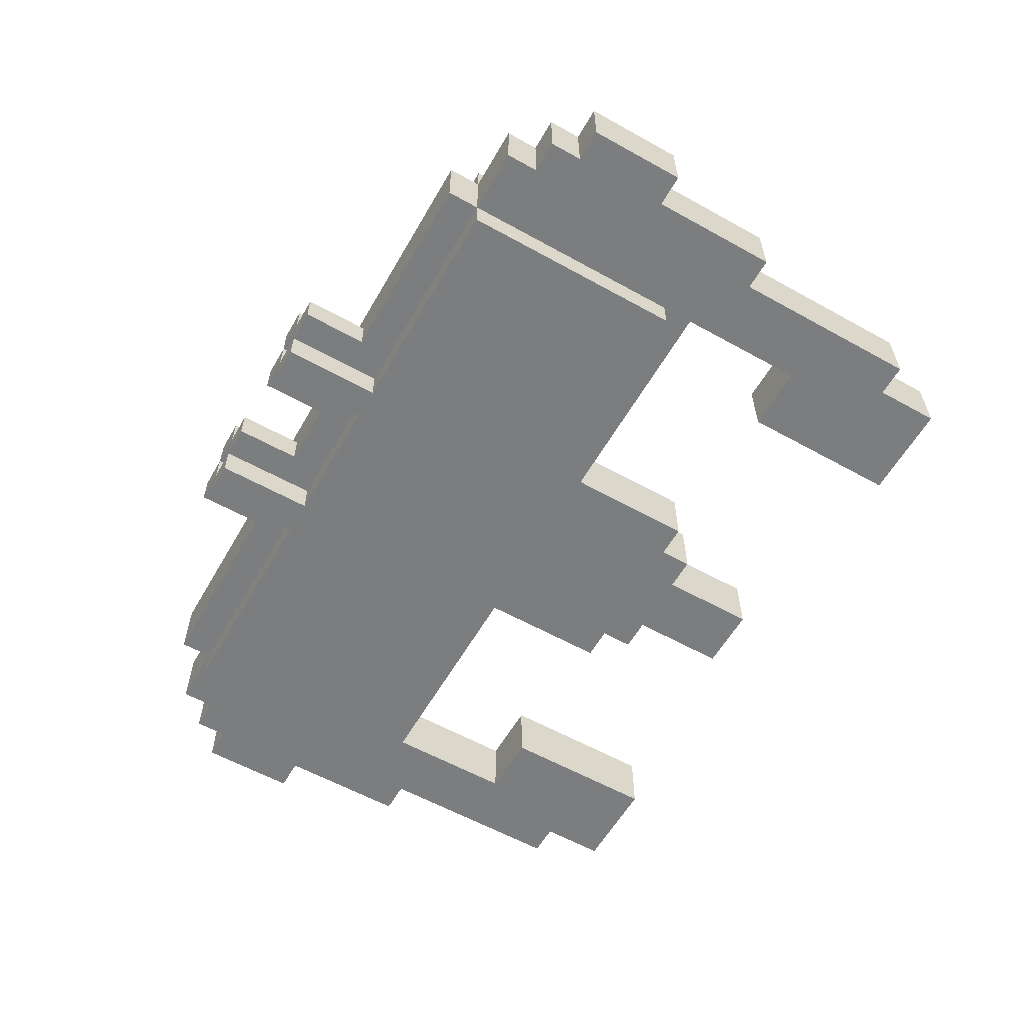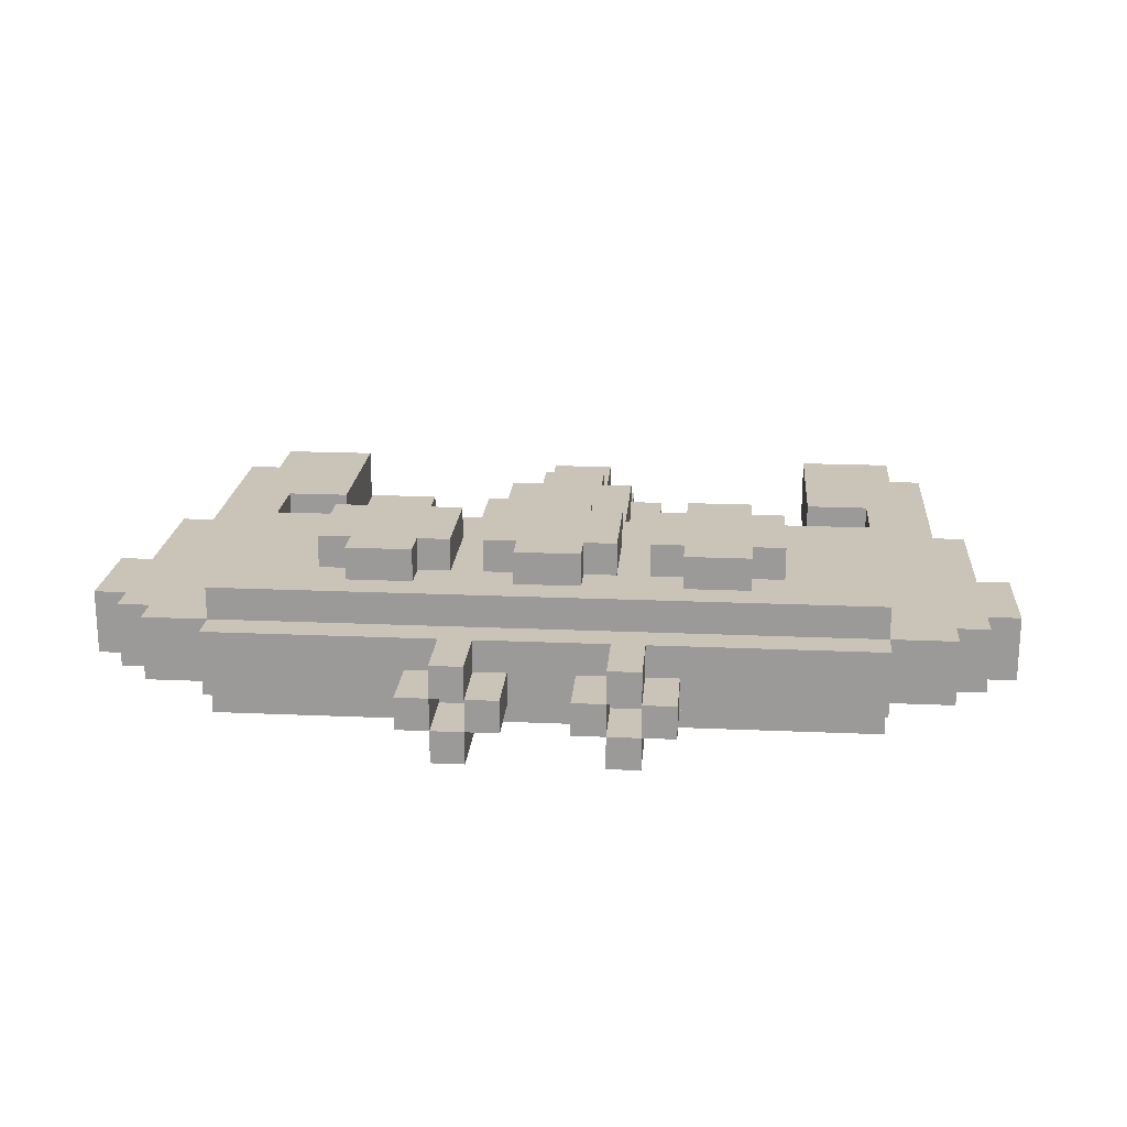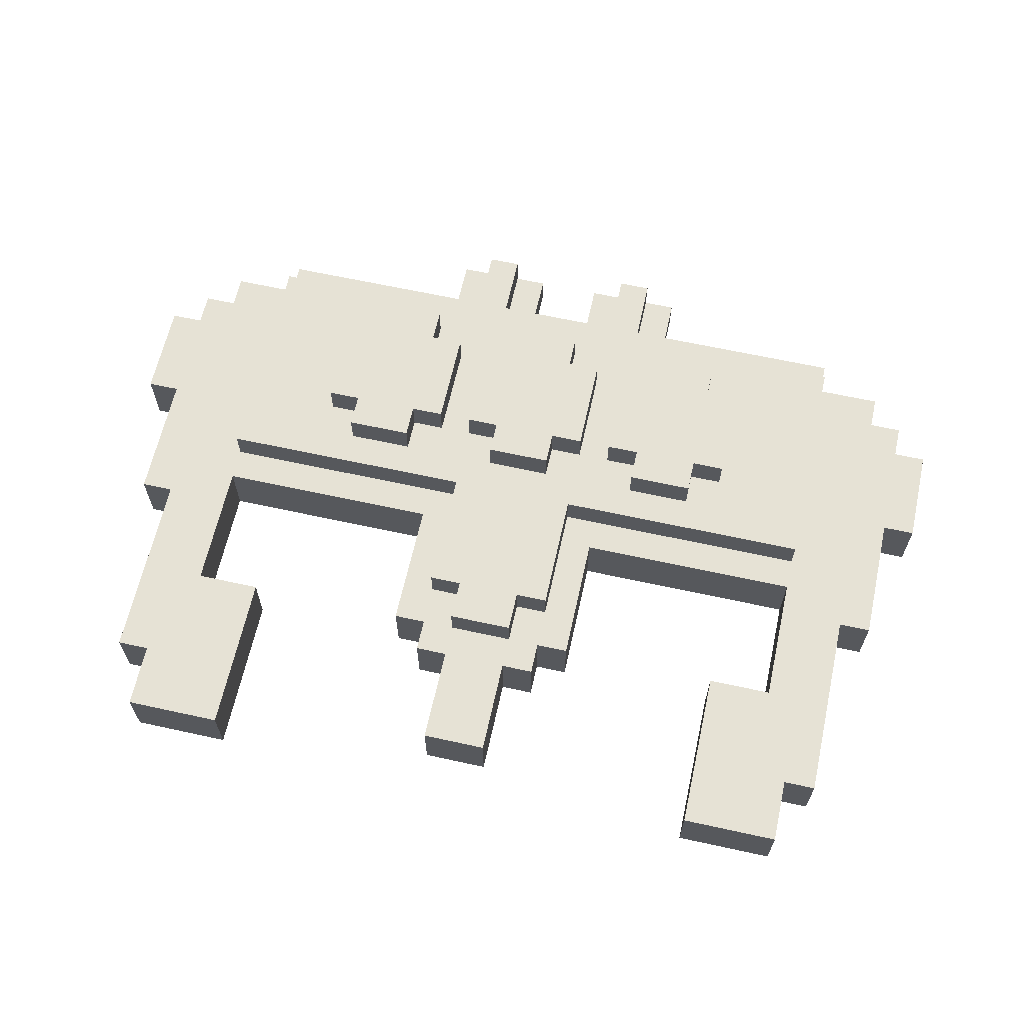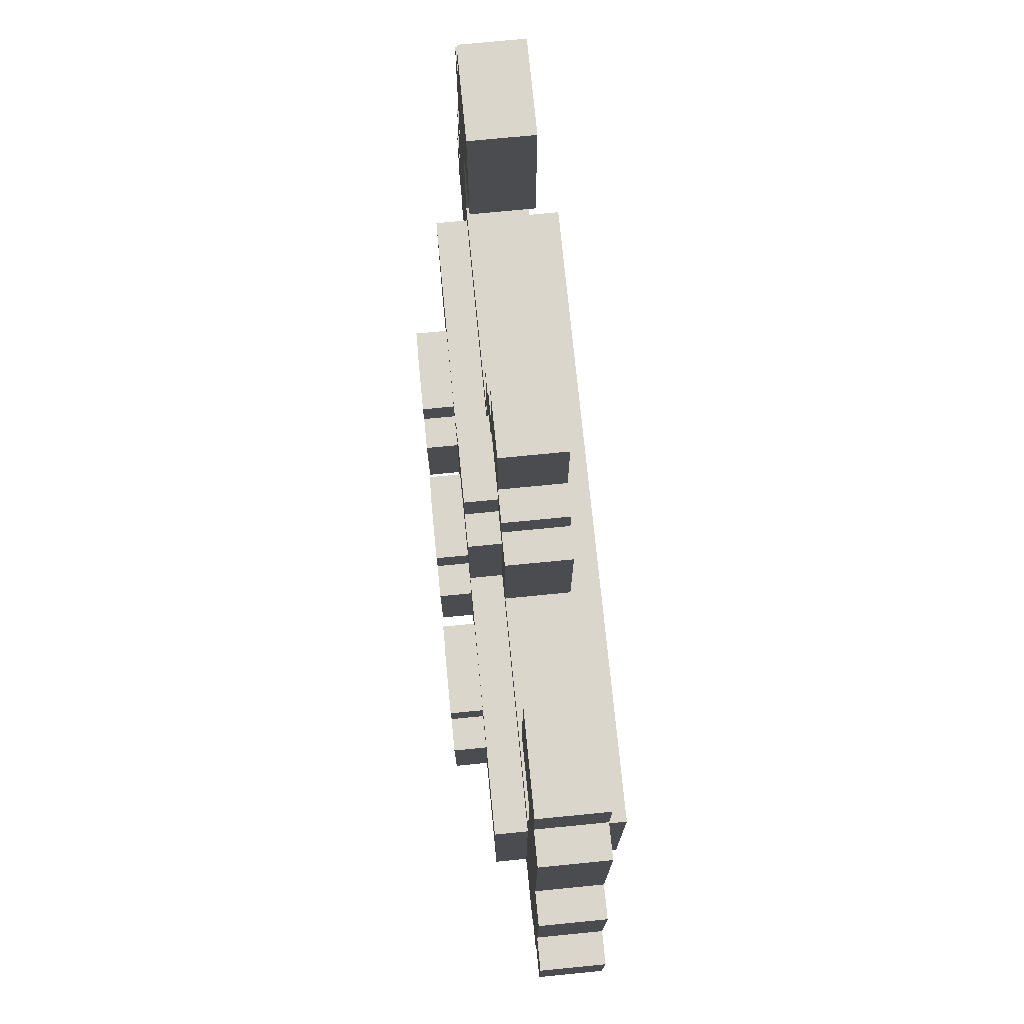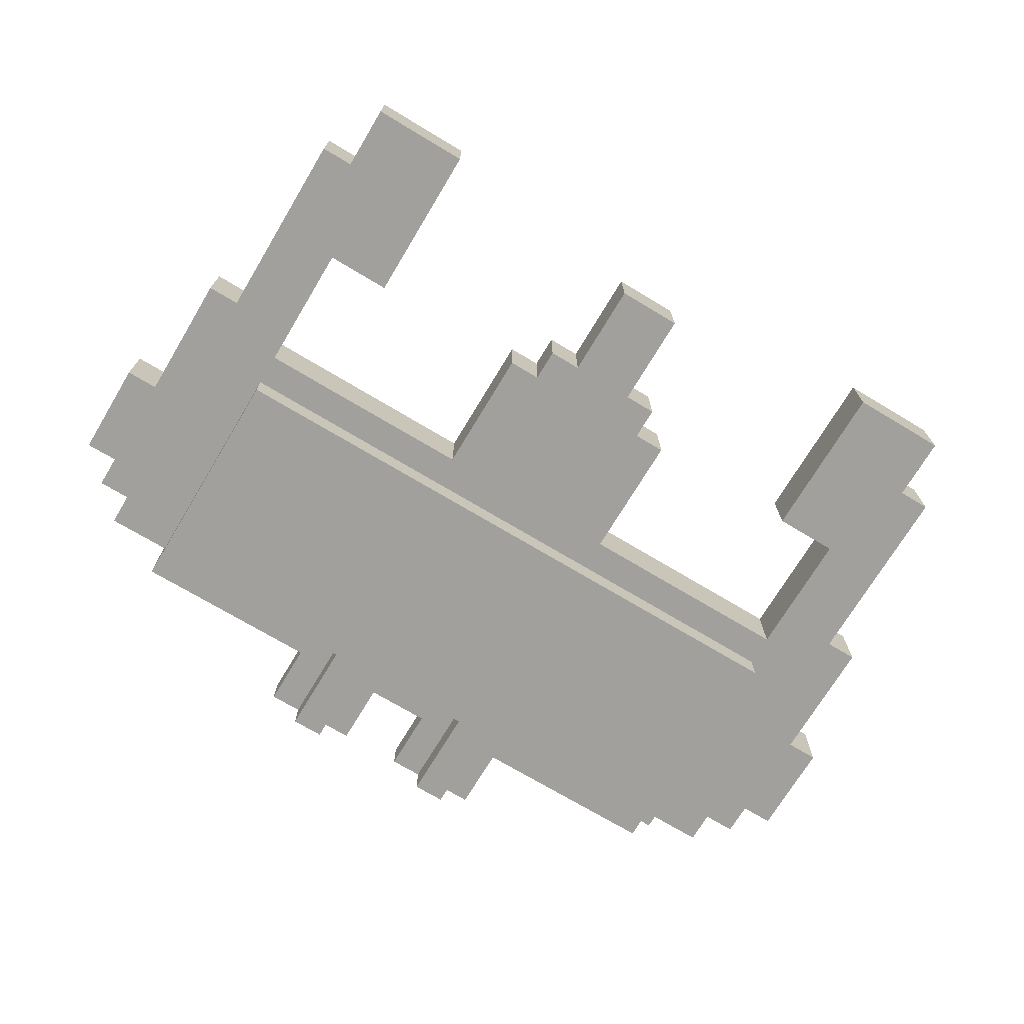
<metadata>
{"format":"obj","ext":"obj","renderer":"f3d","projection":"perspective","resolution":1024,"background":"white","views":[{"elev":-59.0,"azim":60.2,"up":"+Z"},{"elev":20.0,"azim":4.6,"up":"+Z"},{"elev":63.9,"azim":-167.5,"up":"+Z"},{"elev":74.1,"azim":84.4,"up":"+Y"},{"elev":-71.7,"azim":149.0,"up":"+Z"}]}
</metadata>
<code>
o obj_0
v 19 		10 		8
v 19 		10 		10
v 19 		6 		10
v 19 		6 		8
v 18 		10 		10
v 18 		10 		8
v 18 		16 		8
v 18 		16 		10
v -7 		3 		8
v 17 		18 		10
v -7 		6 		8
v 17 		16 		10
v 16 		13 		10
v 16 		9 		10
v 10 		2 		12
v 16 		8 		10
v 10 		2 		11
v 12 		2 		11
v 12 		2 		12
v -4 		3 		11
v -4 		6 		11
v 4 		6 		11
v 3 		6 		11
v 3 		3 		11
v 4 		3 		11
v -1 		6 		11
v -1 		3 		11
v 3 		3 		12
v 3 		6 		12
v -1 		6 		12
v -1 		3 		12
v 4 		6 		12
v 4 		3 		12
v 16 		3 		11
v 5 		0 		9
v 13 		3 		11
v 5 		-2 		9
v 5 		-2 		8
v 5 		0 		8
v 5 		17 		8
v 5 		14 		8
v 5 		17 		10
v 5 		14 		10
v 5 		13 		11
v 5 		13 		10
v 5 		11.75 		10
v 5 		11.75 		11
v 5 		7 		12
v 5 		7 		11
v 5 		6 		11
v 5 		6 		12
v 5 		3 		11
v 5 		2 		11
v 5 		2 		12
v 5 		3 		12
v 7 		7 		12
v 7 		2 		12
v 7 		3 		12
v 7 		6 		12
v 7 		0 		8
v 7 		17 		8
v 7 		14 		8
v 7 		0 		9
v 5 		1 		11
v 7 		1 		11
v 7 		17 		10
v 7 		13 		10
v 7 		14 		10
v 7 		13 		11
v 7 		2 		11
v 7 		7 		11
v 7 		8 		11
v 5 		8 		11
v 7 		11.75 		11
v 17 		18 		8
v 17 		16 		8
v 16 		8 		8
v 16 		9 		8
v 16 		13 		8
v 16 		8 		11
v 16 		6 		11
v 16 		8 		7
v 12 		7 		11
v 12 		7 		12
v 12 		6 		12
v 12 		6 		11
v 10 		7 		12
v 10 		6 		12
v 10 		7 		11
v 13 		6 		11
v 14 		18 		10
v 14 		13 		10
v 14 		13 		8
v 14 		18 		8
v 10 		6 		11
v 8 		8 		11
v 8 		6 		11
v 9 		6 		11
v 8 		8 		10
v 9 		9 		10
v 9 		13 		10
v 8 		13 		10
v 8 		11.75 		10
v 9 		13 		8
v 8 		13 		8
v 9 		9 		8
v 9 		8 		8
v 8 		8 		8
v 8 		14 		10
v 8 		11.75 		11
v 8 		14 		8
v 7 		6 		11
v 7 		11.75 		10
v 20 		6 		8
v 20 		6 		10
v 13 		6 		12
v 9 		6 		12
v 8 		6 		12
v 19 		2 		10
v 19 		2 		8
v 19 		3 		8
v 19 		3 		10
v 18 		2 		10
v 18 		2 		8
v 18 		1 		10
v 18 		1 		8
v 16 		1 		10
v 16 		1 		8
v 16 		1 		11
v 16 		1 		7
v 16 		0 		10
v 16 		0 		8
v 12 		3 		11
v 12 		3 		12
v 10 		3 		12
v 10 		0 		8
v 10 		0 		9
v 10 		3 		11
v 10 		-2 		9
v 10 		-2 		8
v 9 		3 		11
v 8 		3 		11
v 8 		0 		10
v 8 		-2 		10
v 9 		-2 		10
v 9 		0 		10
v 9 		0 		9
v 8 		0 		9
v 8 		0 		8
v 9 		0 		8
v 8 		-2 		8
v 9 		-2 		8
v 9 		-2 		7
v 8 		-2 		7
v 8 		1 		7
v 9 		1 		7
v 9 		-2 		9
v 8 		-2 		9
v 8 		1 		8
v 7 		3 		11
v 7 		-2 		9
v 7 		-2 		8
v 9 		1 		8
v -4 		1 		11
v 0 		2 		11
v 0 		3 		11
v 2 		2 		11
v -4 		1 		10
v -4 		0 		10
v -4 		1 		7
v -4 		1 		8
v 2 		0 		8
v -4 		0 		8
v 2 		0 		9
v 2 		3 		11
v 2 		3 		12
v 2 		2 		12
v 2 		-2 		8
v 2 		-2 		9
v 3 		0 		10
v 3 		0 		9
v 3 		-2 		9
v 3 		1 		7
v 3 		1 		8
v 3 		-2 		8
v 3 		0 		8
v 4 		0 		10
v 4 		-2 		10
v 4 		-2 		9
v 4 		0 		9
v 4 		1 		8
v 4 		0 		8
v 4 		-2 		8
v 4 		-2 		7
v 4 		1 		7
v -7 		3 		10
v -8 		3 		10
v -8 		3 		8
v 0 		3 		12
v 2 		6 		12
v 0 		6 		12
v -8 		6 		8
v -8 		6 		10
v -7 		6 		10
v -7 		10 		10
v -7 		10 		8
v -6 		10 		10
v -6 		10 		8
v -6 		16 		10
v -6 		16 		8
v -5 		18 		10
v -5 		16 		10
v -4 		8 		10
v -4 		9 		10
v -4 		13 		10
v -5 		16 		8
v -5 		18 		8
v -4 		8 		8
v -4 		13 		8
v -4 		9 		8
v -4 		8 		11
v -4 		8 		7
v 0 		7 		12
v 0 		7 		11
v 0 		6 		11
v 2 		7 		12
v 2 		7 		11
v -2 		18 		10
v -2 		13 		10
v -2 		18 		8
v -2 		13 		8
v 2 		6 		11
v 3 		9 		10
v 3 		8 		8
v 20 		3 		8
v 20 		3 		10
v 13 		3 		12
v 9 		3 		12
v 8 		3 		12
v 4 		8 		11
v 4 		8 		10
v 4 		13 		10
v 3 		13 		10
v 4 		11.75 		10
v 4 		13 		8
v 3 		13 		8
v 4 		8 		8
v 3 		9 		8
v 4 		14 		10
v 4 		11.75 		11
v 4 		14 		8
v 3 		-2 		10
v 3 		-2 		7
v -7 		2 		8
v -7 		2 		10
v -6 		2 		10
v -6 		2 		8
v -6 		1 		8
v -6 		1 		10
v 0 		2 		12
g group_0_2829873
f 1 2 4
f 4 2 3
f 1 4 6
f 1 6 5
f 1 5 2
f 7 8 5
f 7 5 6
f 9 11 218
f 10 91 12
f 8 12 13
f 14 5 13
f 16 5 14
f 8 13 5
f 168 20 21
f 22 23 24
f 22 24 25
f 26 21 20
f 26 20 27
f 35 37 38
f 35 38 39
f 40 41 43
f 42 40 43
f 60 39 159
f 62 108 41
f 40 61 41
f 61 62 41
f 60 63 35
f 60 35 39
f 64 127 65
f 143 35 63
f 40 42 61
f 66 61 42
f 66 42 68
f 42 43 68
f 67 68 43
f 67 43 45
f 65 70 53
f 65 53 64
f 71 72 73
f 71 73 49
f 127 123 16
f 5 16 3
f 123 122 16
f 76 7 79
f 6 79 7
f 78 79 6
f 77 6 4
f 78 6 77
f 12 76 75
f 12 75 10
f 8 7 76
f 8 76 12
f 16 80 81
f 16 81 127
f 14 13 79
f 14 79 78
f 86 90 83
f 80 83 90
f 80 90 81
f 80 96 83
f 92 13 91
f 12 91 13
f 100 16 14
f 75 76 94
f 76 79 94
f 93 94 79
f 77 106 78
f 91 94 93
f 91 93 92
f 92 93 79
f 92 79 13
f 94 91 75
f 10 75 91
f 14 106 100
f 14 78 106
f 96 97 98
f 101 102 103
f 99 100 103
f 101 103 100
f 102 104 105
f 106 107 108
f 108 105 106
f 104 106 105
f 82 108 107
f 101 104 102
f 111 109 102
f 111 102 105
f 96 72 71
f 112 97 71
f 96 71 97
f 109 68 67
f 113 103 67
f 103 102 67
f 109 67 102
f 82 247 108
f 111 105 62
f 108 62 105
f 68 109 111
f 68 111 62
f 106 104 101
f 106 101 100
f 98 89 96
f 95 89 98
f 89 83 96
f 99 96 16
f 80 16 96
f 100 99 16
f 77 82 107
f 77 107 106
f 114 4 3
f 114 3 115
f 119 120 121
f 119 121 122
f 122 123 119
f 120 124 121
f 123 124 120
f 123 120 119
f 125 126 124
f 125 124 123
f 125 123 127
f 126 128 124
f 127 128 126
f 127 126 125
f 129 127 34
f 131 132 128
f 131 128 127
f 133 18 36
f 18 129 36
f 34 36 129
f 17 65 18
f 146 131 127
f 128 163 130
f 163 128 136
f 132 136 128
f 136 132 137
f 132 131 137
f 146 137 131
f 139 140 136
f 139 136 137
f 141 142 65
f 144 145 143
f 145 146 143
f 127 143 146
f 147 148 149
f 147 149 150
f 150 149 151
f 150 151 152
f 153 154 155
f 153 155 156
f 151 154 153
f 151 153 152
f 157 158 148
f 157 148 147
f 144 158 157
f 144 157 145
f 148 158 144
f 148 144 143
f 151 149 154
f 155 154 149
f 155 149 159
f 158 151 149
f 158 149 148
f 142 160 70
f 142 70 65
f 143 63 148
f 148 63 161
f 148 161 158
f 195 222 155
f 155 159 195
f 151 162 60
f 159 149 60
f 151 60 149
f 161 162 151
f 161 151 158
f 146 145 157
f 146 157 147
f 152 153 150
f 153 156 150
f 163 150 156
f 152 157 147
f 152 147 150
f 65 17 141
f 129 18 65
f 138 141 17
f 65 127 129
f 146 147 137
f 137 147 157
f 137 157 139
f 130 163 156
f 140 152 150
f 163 136 150
f 140 150 136
f 157 152 140
f 157 140 139
f 166 27 165
f 164 165 27
f 164 27 20
f 164 64 165
f 167 165 64
f 64 164 168
f 168 169 180
f 170 184 171
f 172 173 171
f 172 171 184
f 172 174 173
f 169 173 174
f 169 174 180
f 178 179 174
f 178 174 172
f 24 175 167
f 24 167 64
f 180 174 181
f 181 174 179
f 181 179 182
f 183 184 170
f 185 178 172
f 184 186 172
f 185 172 186
f 179 178 185
f 179 185 182
f 187 188 189
f 187 189 190
f 193 194 192
f 194 195 192
f 191 192 195
f 193 189 190
f 193 190 192
f 25 64 53
f 52 25 53
f 143 127 187
f 187 190 35
f 187 35 143
f 35 190 189
f 35 189 37
f 195 159 191
f 38 193 192
f 159 39 191
f 192 191 39
f 38 192 39
f 189 193 38
f 189 38 37
f 196 197 198
f 196 198 9
f 195 183 222
f 202 198 197
f 202 197 203
f 204 203 197
f 204 197 196
f 9 198 202
f 9 202 11
f 256 213 196
f 11 204 206
f 205 206 204
f 204 196 213
f 206 208 11
f 208 206 205
f 208 205 207
f 209 210 208
f 209 208 207
f 215 228 212
f 207 215 209
f 212 209 215
f 214 207 213
f 205 204 207
f 215 207 214
f 213 207 204
f 217 230 216
f 216 219 210
f 208 210 219
f 219 220 208
f 218 208 220
f 218 11 208
f 211 217 216
f 211 216 212
f 212 216 210
f 212 210 209
f 168 21 213
f 221 213 21
f 218 222 170
f 220 219 215
f 220 215 214
f 21 26 221
f 225 224 26
f 221 26 224
f 227 240 224
f 211 212 228
f 228 215 229
f 218 234 222
f 231 219 230
f 216 230 219
f 229 231 230
f 229 230 228
f 215 219 231
f 215 231 229
f 228 230 217
f 228 217 211
f 232 23 227
f 23 240 227
f 221 240 213
f 241 233 213
f 214 213 233
f 121 235 236
f 121 236 122
f 115 236 235
f 115 235 114
f 115 3 122
f 115 122 236
f 235 121 4
f 235 4 114
f 3 16 122
f 128 77 124
f 2 5 3
f 121 124 77
f 4 121 77
f 81 34 127
f 77 128 130
f 77 130 82
f 222 82 155
f 81 90 36
f 81 36 34
f 98 97 142
f 98 142 141
f 60 162 161
f 60 161 63
f 61 68 62
f 61 66 68
f 221 224 240
f 240 23 22
f 241 213 240
f 233 244 243
f 241 244 233
f 242 243 244
f 247 234 248
f 245 247 248
f 245 248 246
f 156 155 82
f 222 234 247
f 246 243 245
f 242 245 243
f 246 233 243
f 233 246 248
f 234 218 220
f 234 220 248
f 214 233 248
f 214 248 220
f 245 242 249
f 249 251 245
f 22 49 240
f 50 49 22
f 73 240 49
f 43 249 242
f 244 46 242
f 46 45 242
f 43 242 45
f 130 156 82
f 222 247 82
f 108 247 245
f 251 41 245
f 41 108 245
f 249 43 41
f 249 41 251
f 11 202 203
f 11 203 204
f 25 24 64
f 127 64 168
f 180 187 168
f 252 188 180
f 188 187 180
f 127 168 187
f 190 181 186
f 190 186 192
f 192 186 185
f 192 185 193
f 194 253 183
f 170 222 183
f 194 183 195
f 185 253 194
f 185 194 193
f 189 182 181
f 189 181 190
f 252 182 189
f 252 189 188
f 181 182 252
f 181 252 180
f 185 186 253
f 183 253 186
f 183 186 184
f 182 185 186
f 182 186 181
f 9 254 255
f 9 255 196
f 255 256 196
f 168 213 256
f 257 254 9
f 255 254 257
f 255 257 256
f 258 259 256
f 258 256 257
f 259 168 256
f 171 258 257
f 9 218 257
f 171 257 218
f 259 258 171
f 259 171 168
f 168 164 20
f 170 171 218
f 173 169 168
f 173 168 171
g group_0_15277357
f 15 17 18
f 15 18 19
f 28 24 23
f 28 23 29
f 30 26 27
f 30 27 31
f 32 22 25
f 32 25 33
f 48 49 50
f 48 50 51
f 52 53 54
f 52 54 55
f 56 48 51
f 55 58 51
f 54 57 55
f 57 58 55
f 58 59 51
f 56 51 59
f 54 53 70
f 54 70 57
f 56 71 49
f 56 49 48
f 83 84 85
f 83 85 86
f 84 87 88
f 84 88 85
f 84 83 89
f 84 89 87
f 95 88 87
f 95 87 89
f 116 90 86
f 116 86 85
f 88 95 98
f 88 98 117
f 118 97 112
f 118 112 59
f 19 18 133
f 19 133 134
f 134 135 15
f 134 15 19
f 15 135 138
f 15 138 17
f 175 176 177
f 175 177 167
f 24 28 176
f 24 176 175
f 166 199 31
f 166 31 27
f 55 33 25
f 55 25 52
f 200 176 28
f 200 28 29
f 30 31 199
f 30 199 201
f 201 199 176
f 201 176 200
f 32 33 55
f 32 55 51
f 223 224 225
f 223 225 201
f 226 223 201
f 226 201 200
f 226 227 224
f 226 224 223
f 226 200 232
f 226 232 227
f 36 237 134
f 36 134 133
f 138 135 238
f 138 238 141
f 142 239 58
f 142 58 160
f 85 134 237
f 85 237 116
f 117 238 135
f 117 135 88
f 88 135 134
f 88 134 85
f 59 58 239
f 59 239 118
f 237 36 90
f 237 90 116
f 117 98 141
f 117 141 238
f 239 142 97
f 239 97 118
f 71 56 59
f 71 59 112
f 57 70 160
f 57 160 58
f 29 23 232
f 29 232 200
f 26 30 201
f 26 201 225
f 50 22 32
f 50 32 51
f 166 165 260
f 166 260 199
f 176 199 260
f 176 260 177
f 260 165 167
f 260 167 177
g group_0_16768282
f 44 45 46
f 44 46 47
f 69 67 45
f 69 45 44
f 74 69 44
f 74 44 47
f 72 74 47
f 72 47 73
f 96 99 110
f 103 110 99
f 110 74 72
f 110 72 96
f 110 103 113
f 110 113 74
f 67 69 74
f 67 74 113
f 250 244 241
f 250 241 240
f 47 250 240
f 47 240 73
f 47 46 244
f 47 244 250

</code>
